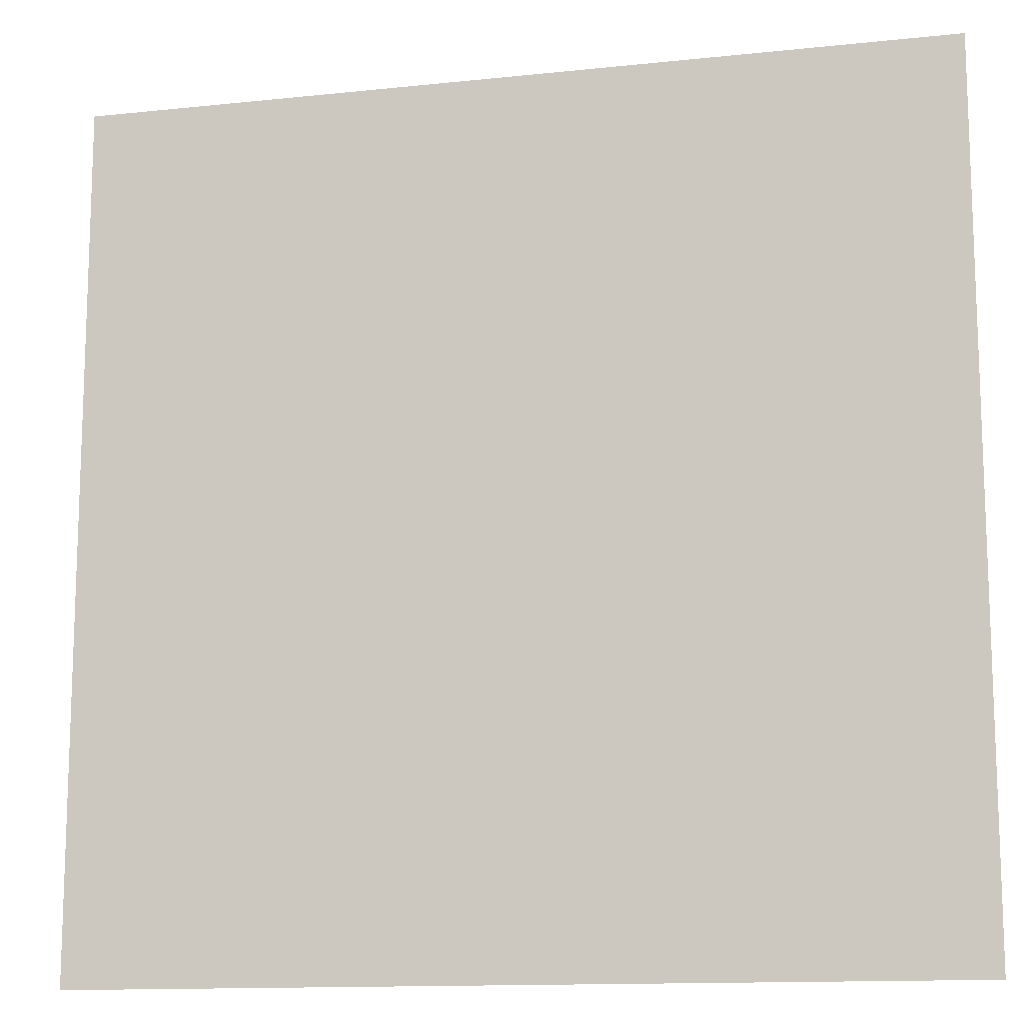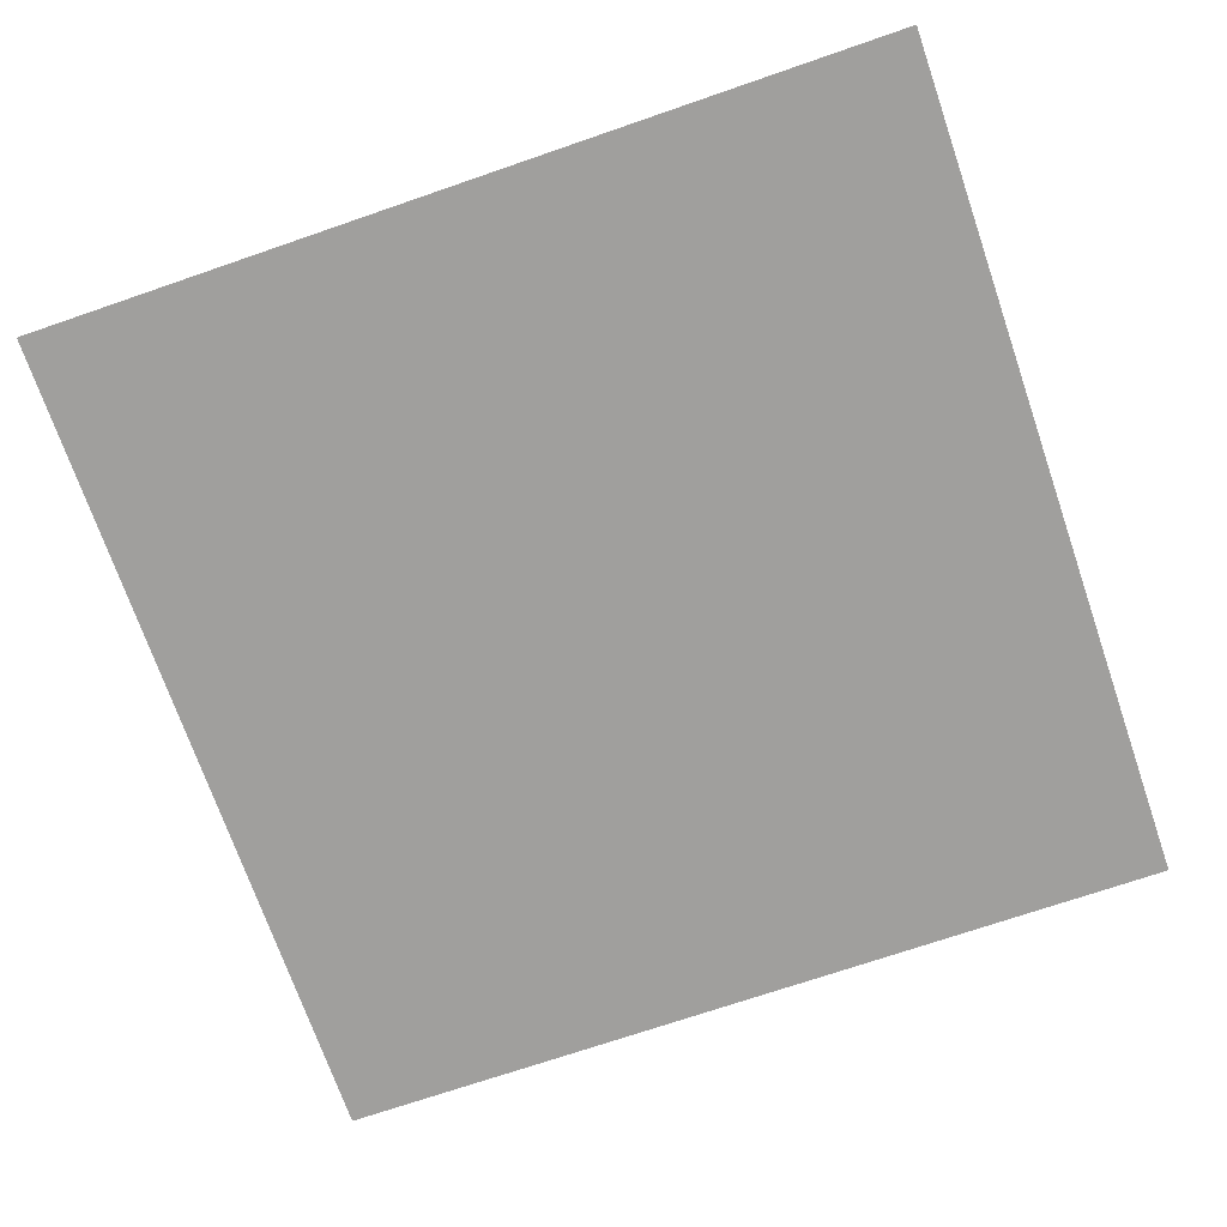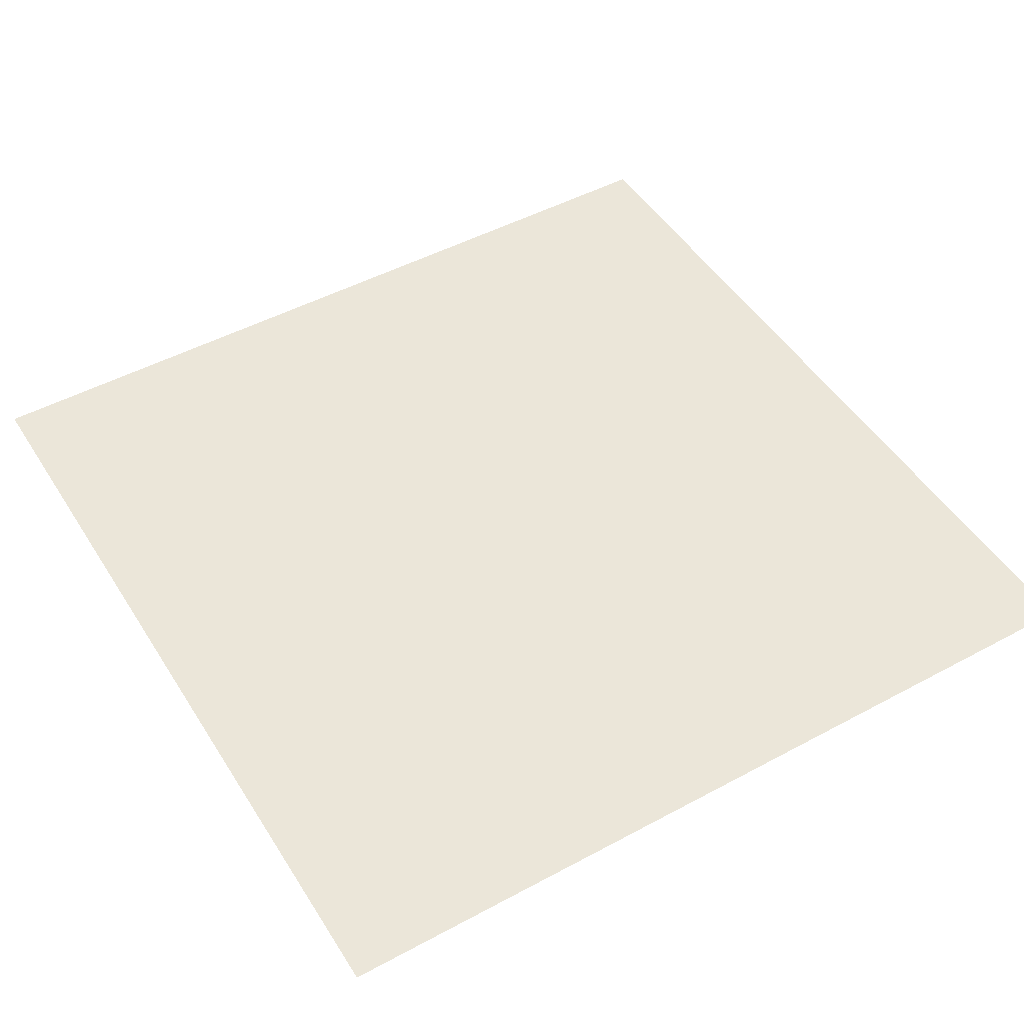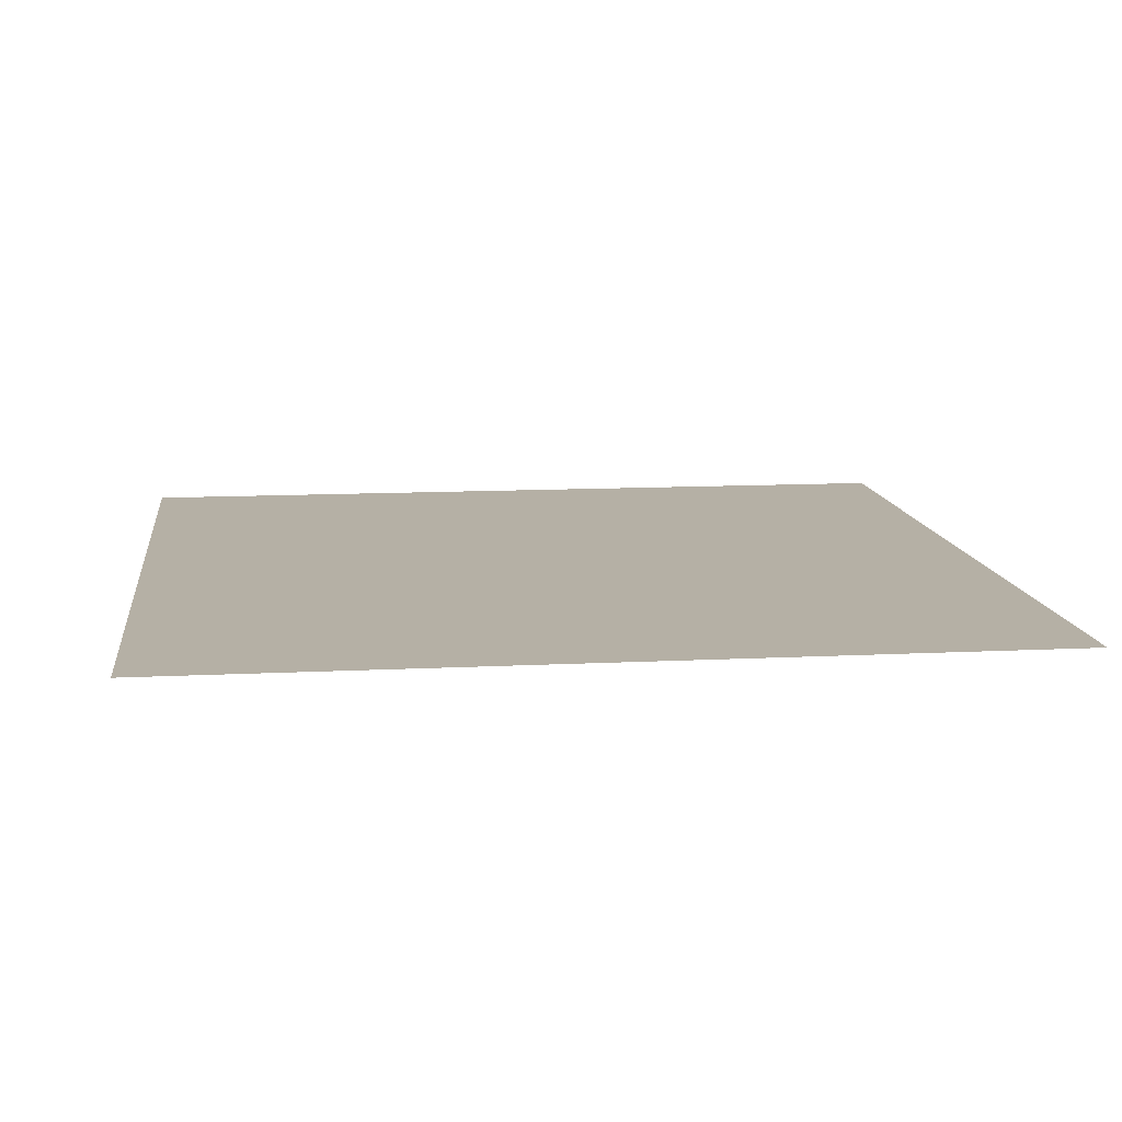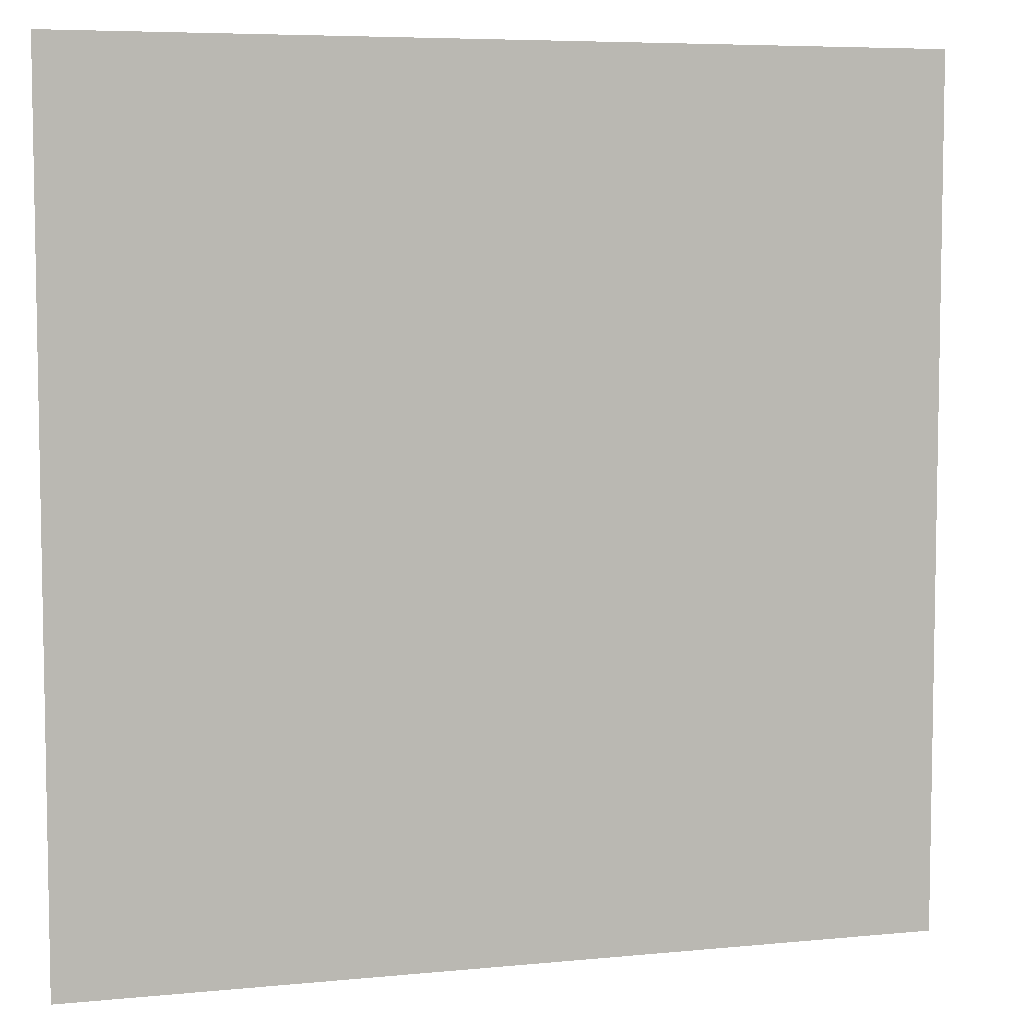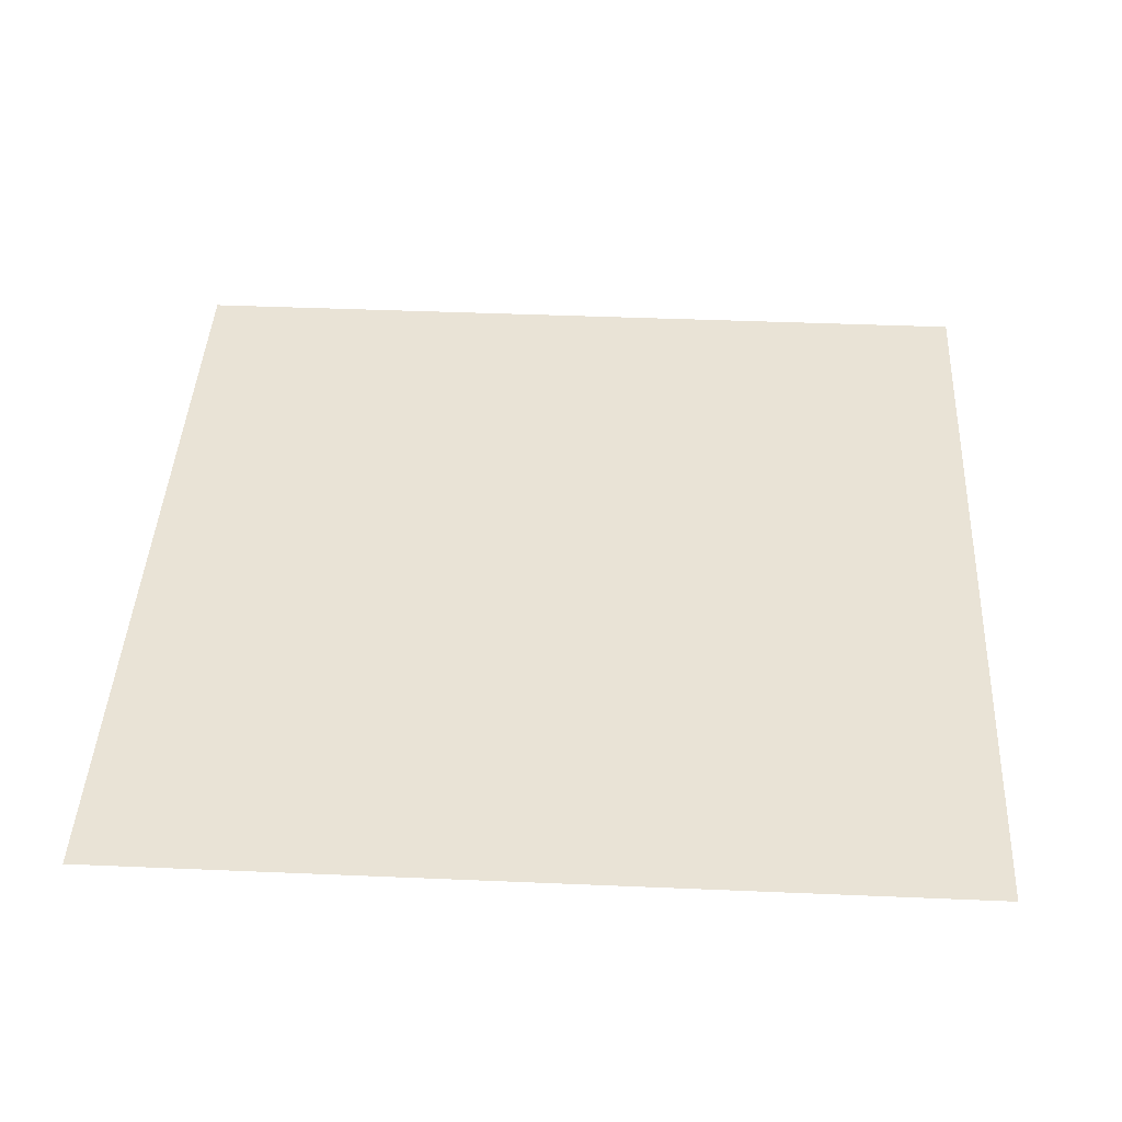
<metadata>
{"format":"obj","ext":"obj","renderer":"f3d","projection":"perspective","resolution":1024,"background":"white","views":[{"elev":-13.1,"azim":13.7,"up":"+Z"},{"elev":-71.4,"azim":-161.0,"up":"+Y"},{"elev":48.5,"azim":-31.0,"up":"+Y"},{"elev":11.7,"azim":83.0,"up":"+Y"},{"elev":6.3,"azim":-16.4,"up":"+Z"},{"elev":42.3,"azim":2.9,"up":"+Y"}]}
</metadata>
<code>
v -6.25 0 6.25
v 6.25 0 6.25
v 6.25 0 -6.25
v -6.25 0 -6.25
g Box03
f 4 1 3
f 1 2 3

</code>
